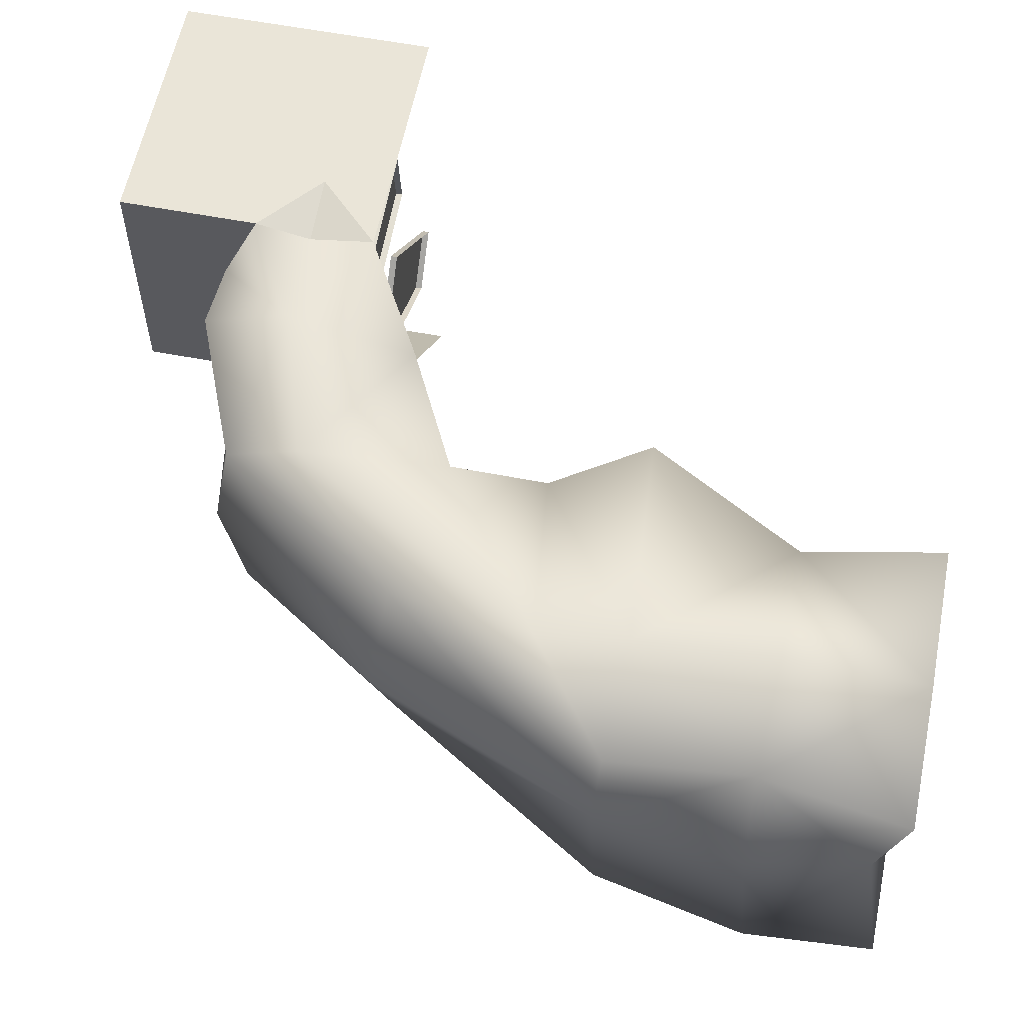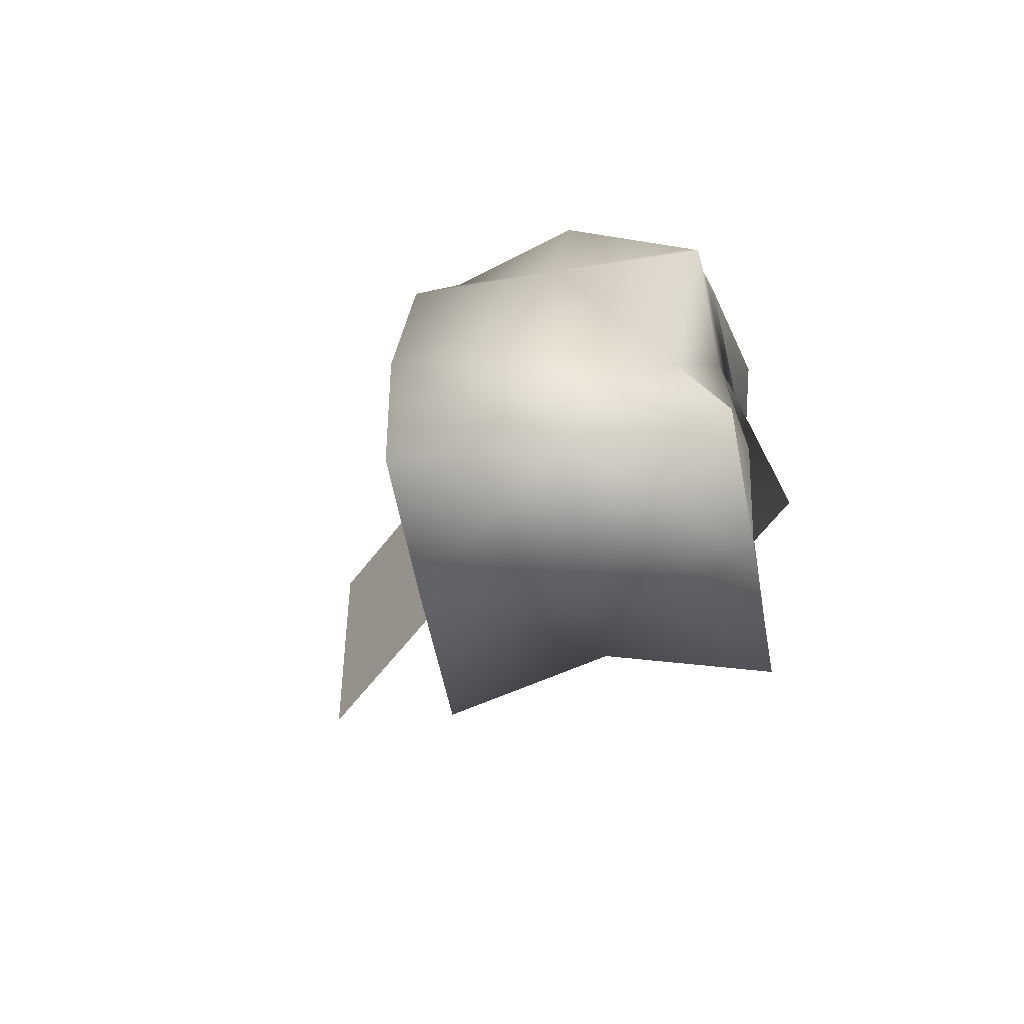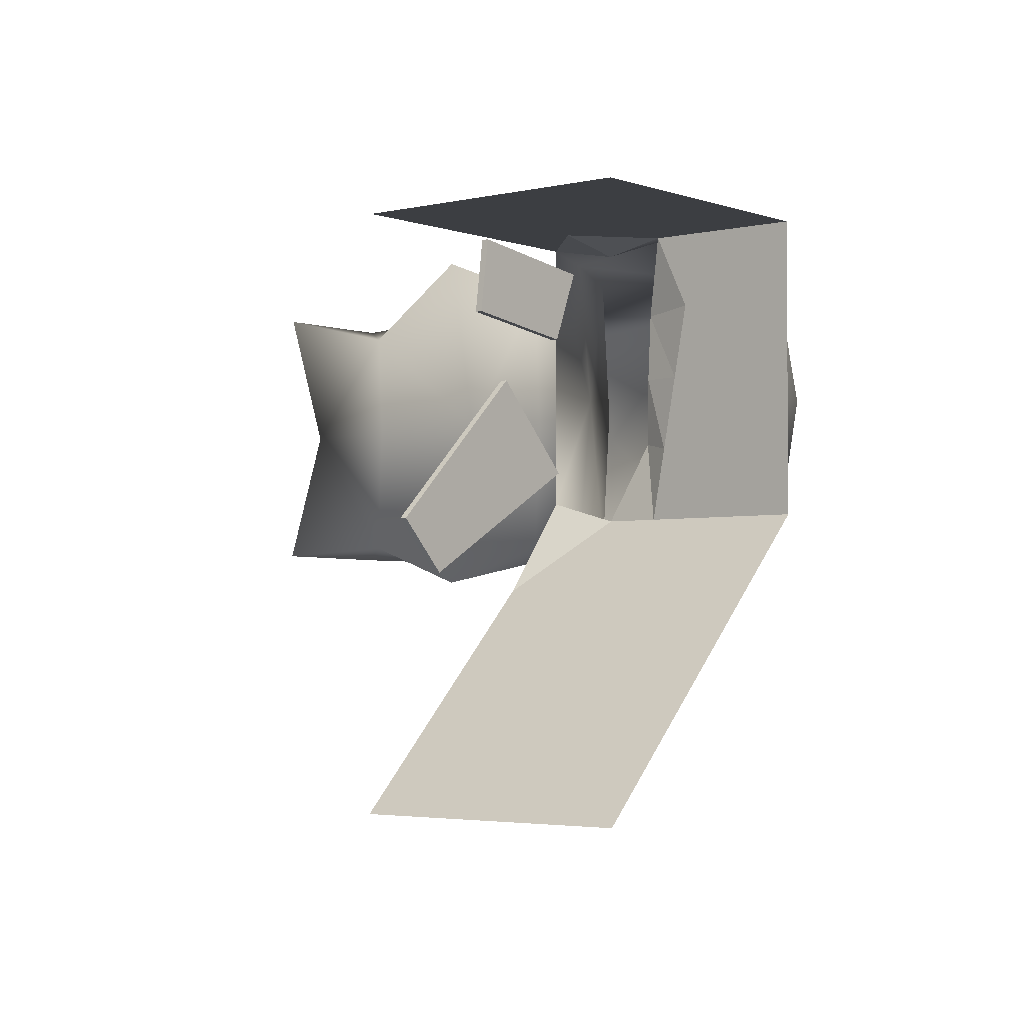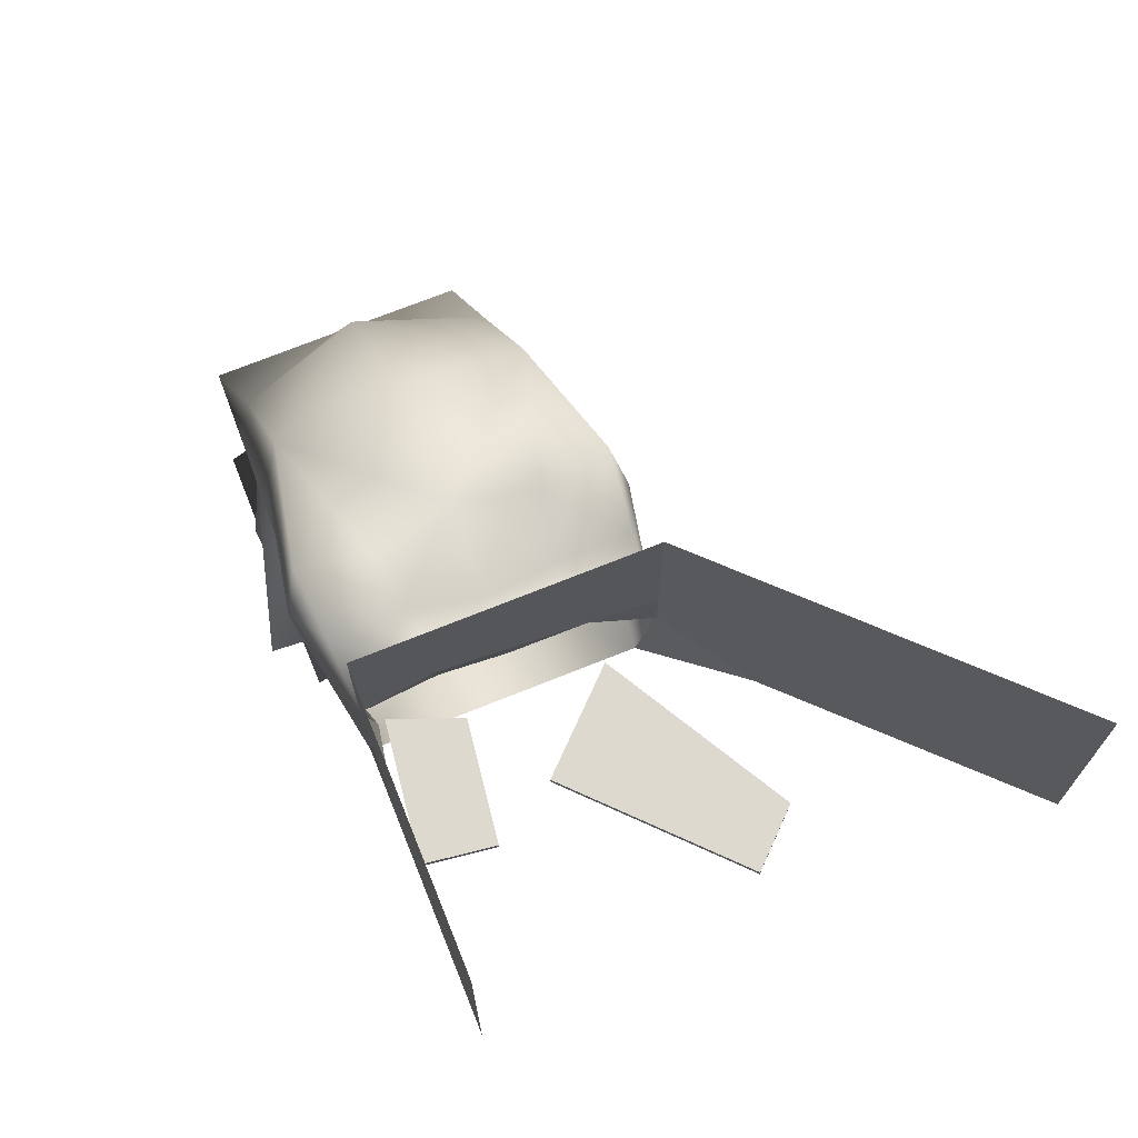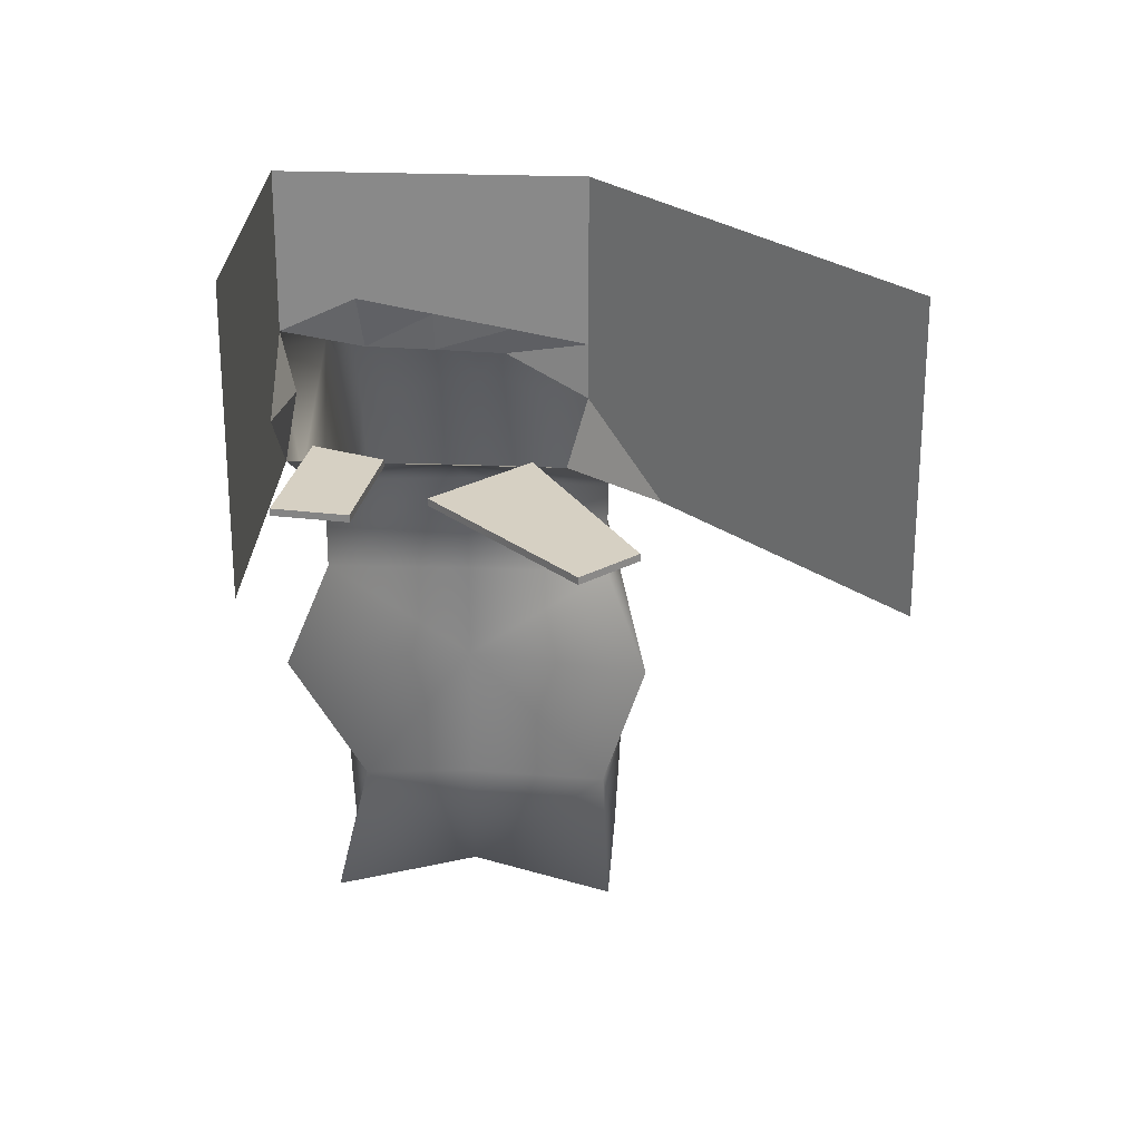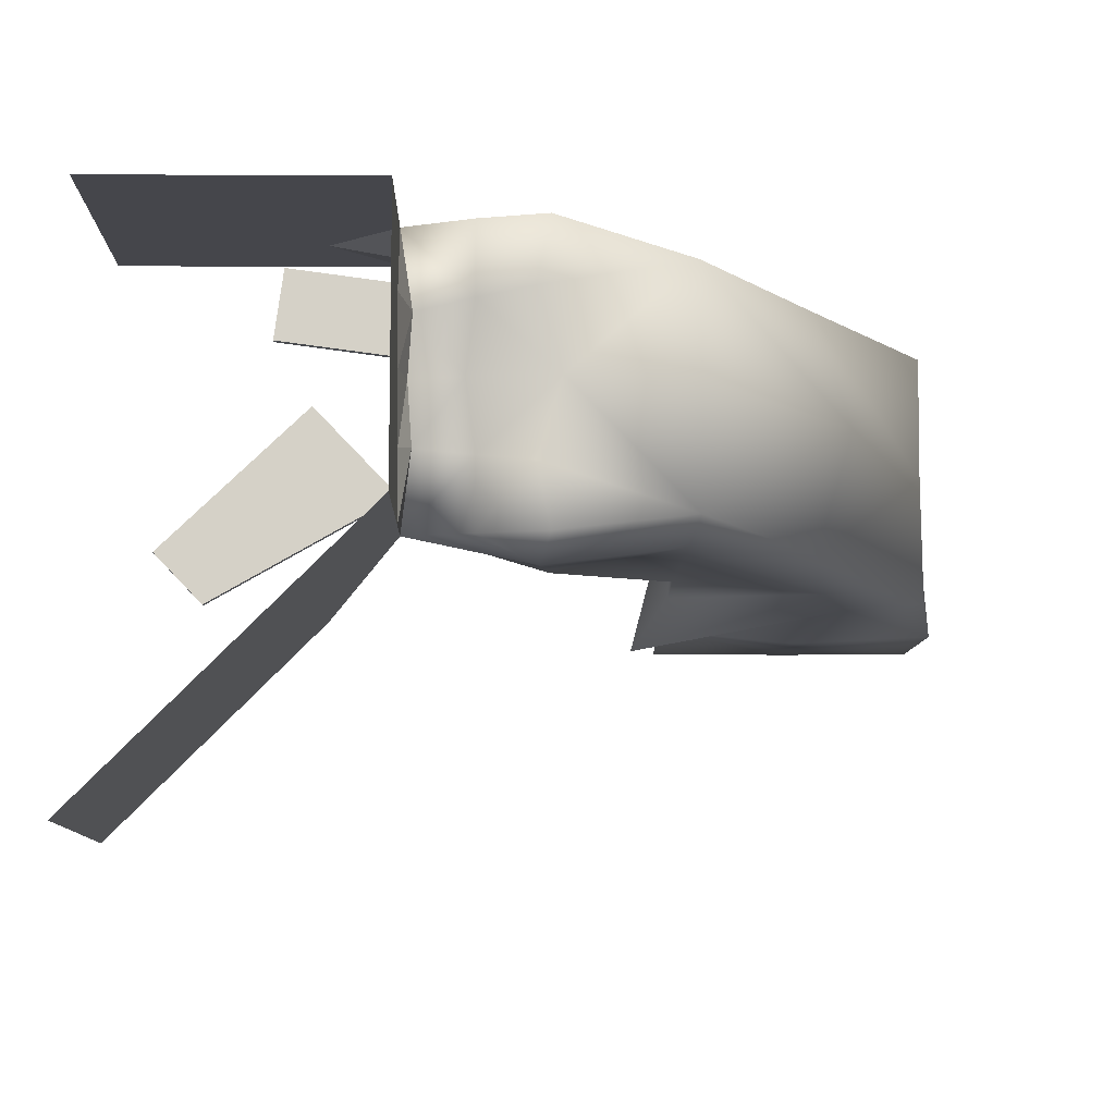
<metadata>
{"format":"obj","ext":"obj","renderer":"f3d","projection":"perspective","resolution":1024,"background":"white","views":[{"elev":58.8,"azim":101.2,"up":"+Y"},{"elev":-52.6,"azim":100.2,"up":"+Z"},{"elev":-3.2,"azim":-50.8,"up":"+Y"},{"elev":71.6,"azim":-111.9,"up":"+Z"},{"elev":26.5,"azim":-86.7,"up":"+Z"},{"elev":-10.1,"azim":-0.7,"up":"+Y"}]}
</metadata>
<code>
o Plane
v -1460 431.3 2304
v -1967 499.5 2304
v -1562 175.3 2304
v -2003 234.7 2304
v -1562 175.3 2330
v -1460 431.3 2330
v -1967 499.5 2330
v -2003 234.7 2330
f 5 7 8
f 5 6 7
f 4 7 2
f 1 5 3
f 3 8 4
f 2 6 1
f 4 8 7
f 1 6 5
f 3 5 8
f 2 7 6
o Plane.001
v -2231 -711.8 2304
v -2408 -526.8 2304
v -1553 -325.4 2304
v -1861 -3.681 2304
v -2408 -526.8 2330
v -2231 -711.8 2330
v -1861 -3.681 2330
v -1553 -325.4 2330
f 14 15 13
f 14 16 15
f 12 16 11
f 10 15 12
f 11 14 9
f 9 13 10
f 12 15 16
f 10 13 15
f 11 16 14
f 9 14 13
o Plane.004
v -2560 -1536 3328
v -1536 -440.2 2304
v -2560 -1536 2304
v 547.1 549.5 -32.83
v 475.9 500.5 1042
v 547.1 -549.5 -32.83
v -549.2 -549.2 -35.06
v -693.8 -693.8 1066
v -549.2 549.2 -35.06
v -693.8 693.8 1066
v -566.1 538.5 1792
v -566.1 -538.5 1792
v -512 446.7 2634
v -1536 512 2776
v 475.9 -500.5 1042
v -512 -446.7 2637
v 374.5 380.6 512
v -526 -525.1 484.9
v -565 538.5 1428
v -533 -1.5e-05 1800
v -1536 4e-06 2304
v -1510 -1.5e-05 2711
v -1024 545.1 2841
v -47.16 -459.8 1914
v -0.9224 552.7 -37.97
v 3.9e-05 512 1024
v -526 423.9 484.9
v -0.9224 -552.7 -37.97
v -457.3 3.9e-05 54.67
v 457.3 -3e-05 54.67
v 581.5 -544.6 456.3
v 467 -2e-06 1066
v 176.8 -510.1 944.2
v -512 -2.6e-05 1032
v -565 -538.5 1428
v -1024 -545.1 2023
v -1024 545.1 2023
v -1536 465.4 2560
v -1536 -512 2560
v -1024 -545.1 2857
v -511.4 5e-06 2716
v -47.16 459.8 1914
v 44.17 512 1364
v -538.5 512 2364
v 44.17 -512 1364
v -538.5 -512 2364
v -1063 608.3 2519
v -1063 -608.3 2543
v 90.76 -1e-06 1967
v -982.3 4.6e-05 2789
v -1024 -4e-06 2076
v -512 5e-05 1408
v -527.7 3.1e-05 508.1
v 0.4159 -578.7 493.3
v 532.9 -2e-06 502.8
v -0 -2e-06 -20.92
v 0.4158 578.7 493.3
v -1536 -512 3328
v -1536 512 3328
v -2560 512 3328
v -1536 512 2304
v -2560 512 2304
v -1536 3.3e-05 3328
v -1536 -512 2944
v -1536 512 3072
v -1536 1.1e-05 3024
v -1494 235 2711
v -1280 528.6 2828
v -1075 -297.1 2811
v -1075 297.1 2830
v -1314 -2.7e-05 2746
v -1280 -528.6 2709
v -1279 258.3 2812
v -1494 -235 2697
v -1279 -258.3 2702
v -1536 512 2944
v -1536 -512 2752
v -1536 -256 2952
v -1536 256 3020
v -1536 -3e-06 2848
v -1536 -256 2800
v -1536 256 2896
v -1792 512 2816
v -1792 512 2560
v -1536 -512 2816
v -1792 -768 2304
v -1536 -512 3072
v -1792 -768 2560
f 98 30 83
f 97 38 90
f 79 82 94
f 75 81 95
f 93 90 55
f 80 97 93
f 94 96 97
f 96 83 38
f 82 98 96
f 95 92 98
f 30 100 54
f 55 102 104
f 103 101 104
f 78 100 99
f 98 92 30
f 97 96 38
f 80 74 94
f 74 79 94
f 82 79 95
f 79 75 95
f 93 97 90
f 80 94 97
f 94 82 96
f 96 98 83
f 82 95 98
f 95 81 92
f 30 99 100
f 55 18 102
f 102 19 104
f 19 17 104
f 17 74 103
f 101 55 104
f 17 103 104
f 78 77 100
f 77 54 100
f 75 76 99
f 76 78 99
f 75 99 81
f 99 30 81
f 42 43 73
f 44 46 72
f 48 33 71
f 49 47 70
f 50 34 69
f 36 51 68
f 67 28 36
f 32 85 66
f 48 40 65
f 61 24 51
f 21 58 59
f 42 26 43
f 32 40 62
f 64 32 62
f 63 77 53
f 60 53 27
f 29 63 60
f 63 84 30
f 52 62 28
f 18 64 52
f 88 64 55
f 62 61 28
f 62 40 61
f 40 31 61
f 49 61 31
f 44 22 46
f 51 28 61
f 59 60 27
f 59 58 60
f 58 29 60
f 35 59 27
f 48 21 33
f 42 21 59
f 65 32 57
f 29 65 57
f 58 48 65
f 66 91 87
f 30 89 83
f 29 86 39
f 67 27 53
f 77 67 53
f 18 67 37
f 50 51 24
f 35 50 26
f 35 36 68
f 45 34 23
f 43 45 25
f 43 50 69
f 70 22 44
f 34 44 23
f 34 49 70
f 46 33 20
f 47 46 22
f 31 71 47
f 41 46 20
f 45 41 25
f 45 44 72
f 41 43 25
f 33 41 20
f 33 42 73
f 42 35 26
f 49 31 47
f 50 24 34
f 36 28 51
f 67 52 28
f 66 57 32
f 48 31 40
f 61 49 24
f 64 56 32
f 63 54 77
f 60 63 53
f 29 39 63
f 30 54 63
f 52 64 62
f 18 55 64
f 65 40 32
f 29 58 65
f 58 21 48
f 66 85 91
f 30 84 89
f 29 57 66
f 67 36 27
f 77 37 67
f 18 52 67
f 50 68 51
f 35 68 50
f 35 27 36
f 45 69 34
f 43 69 45
f 43 26 50
f 70 47 22
f 34 70 44
f 34 24 49
f 46 71 33
f 47 71 46
f 31 48 71
f 41 72 46
f 45 72 41
f 45 23 44
f 41 73 43
f 33 73 41
f 33 21 42
f 42 59 35
f 89 86 66
f 89 84 86
f 84 39 86
f 91 88 55
f 91 85 88
f 85 56 88
f 83 87 38
f 83 89 87
f 89 66 87
f 87 90 38
f 87 91 90
f 91 55 90
f 32 56 85
f 63 39 84
f 88 56 64
f 29 66 86

</code>
